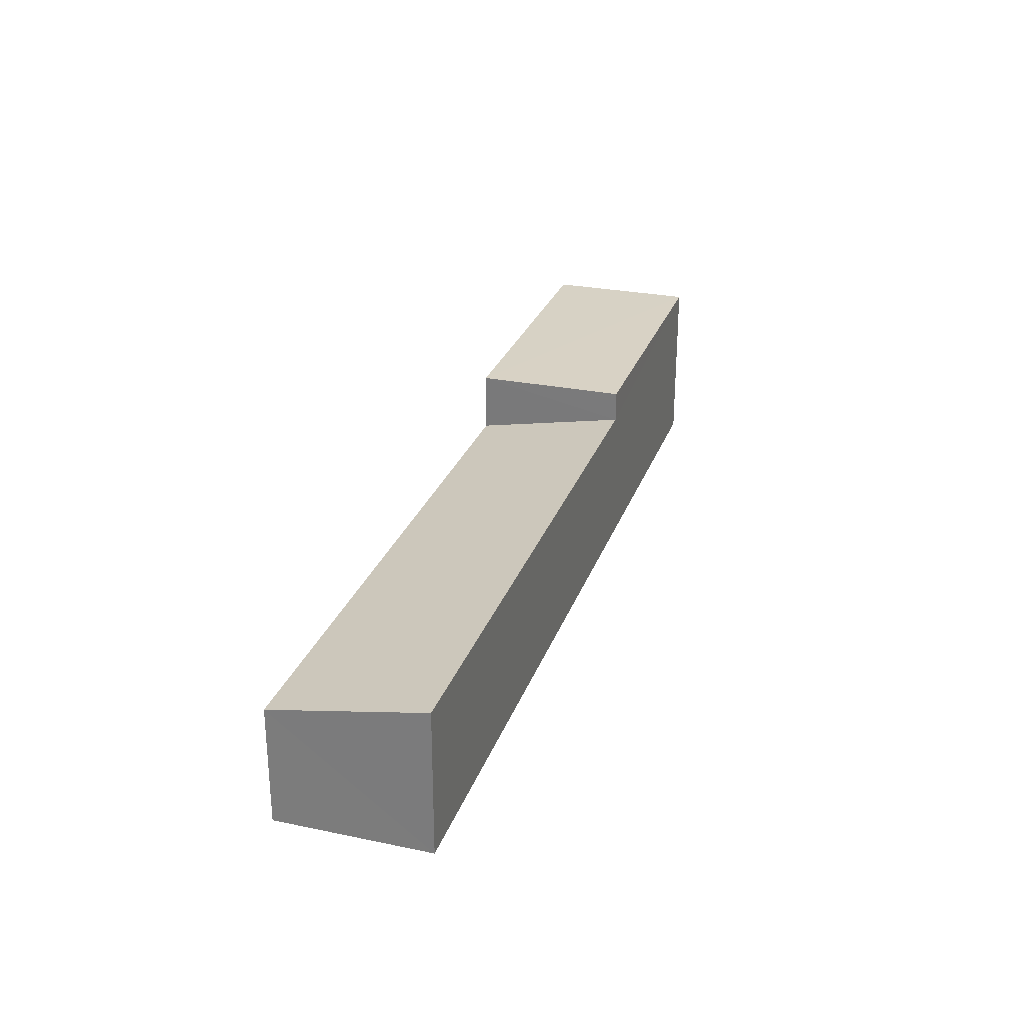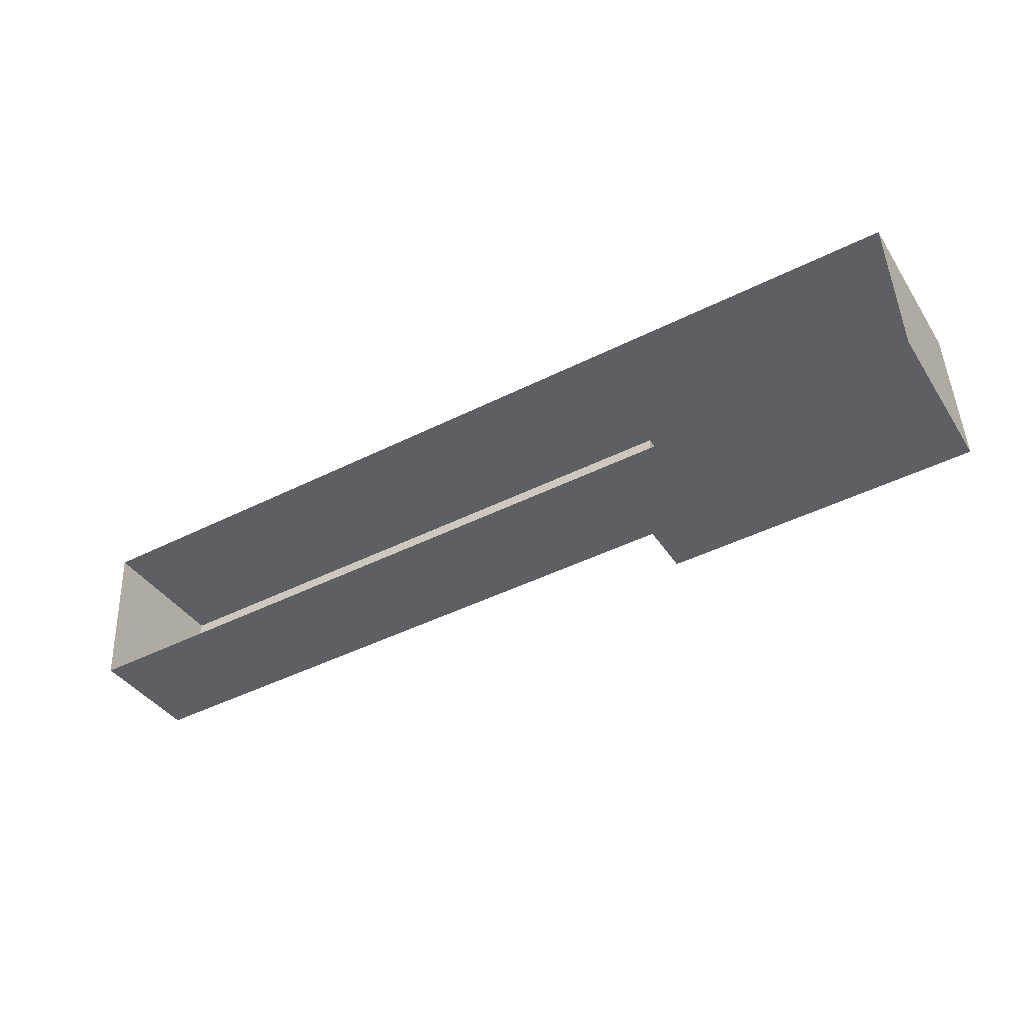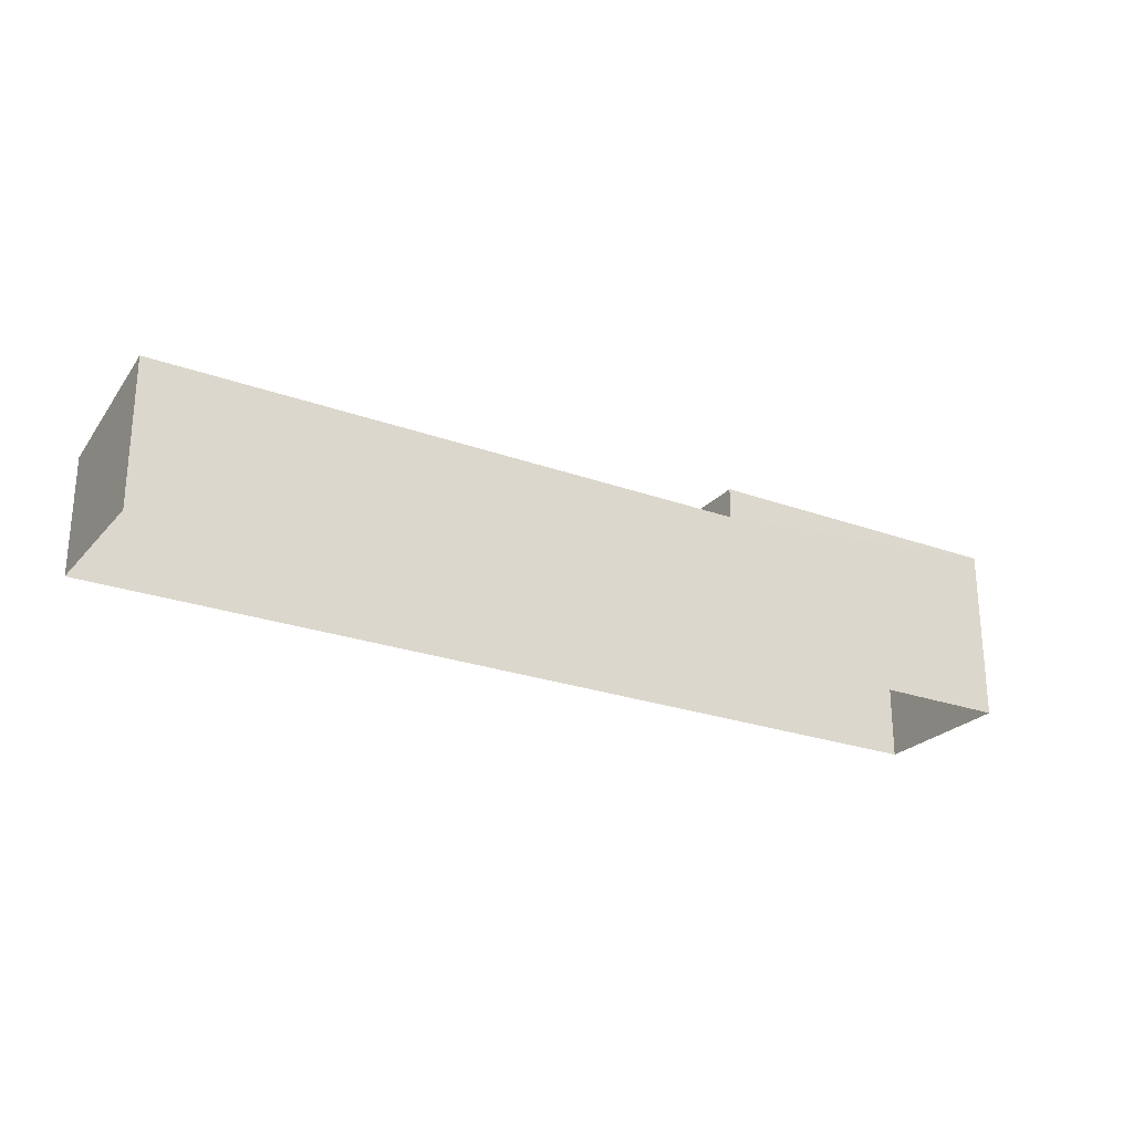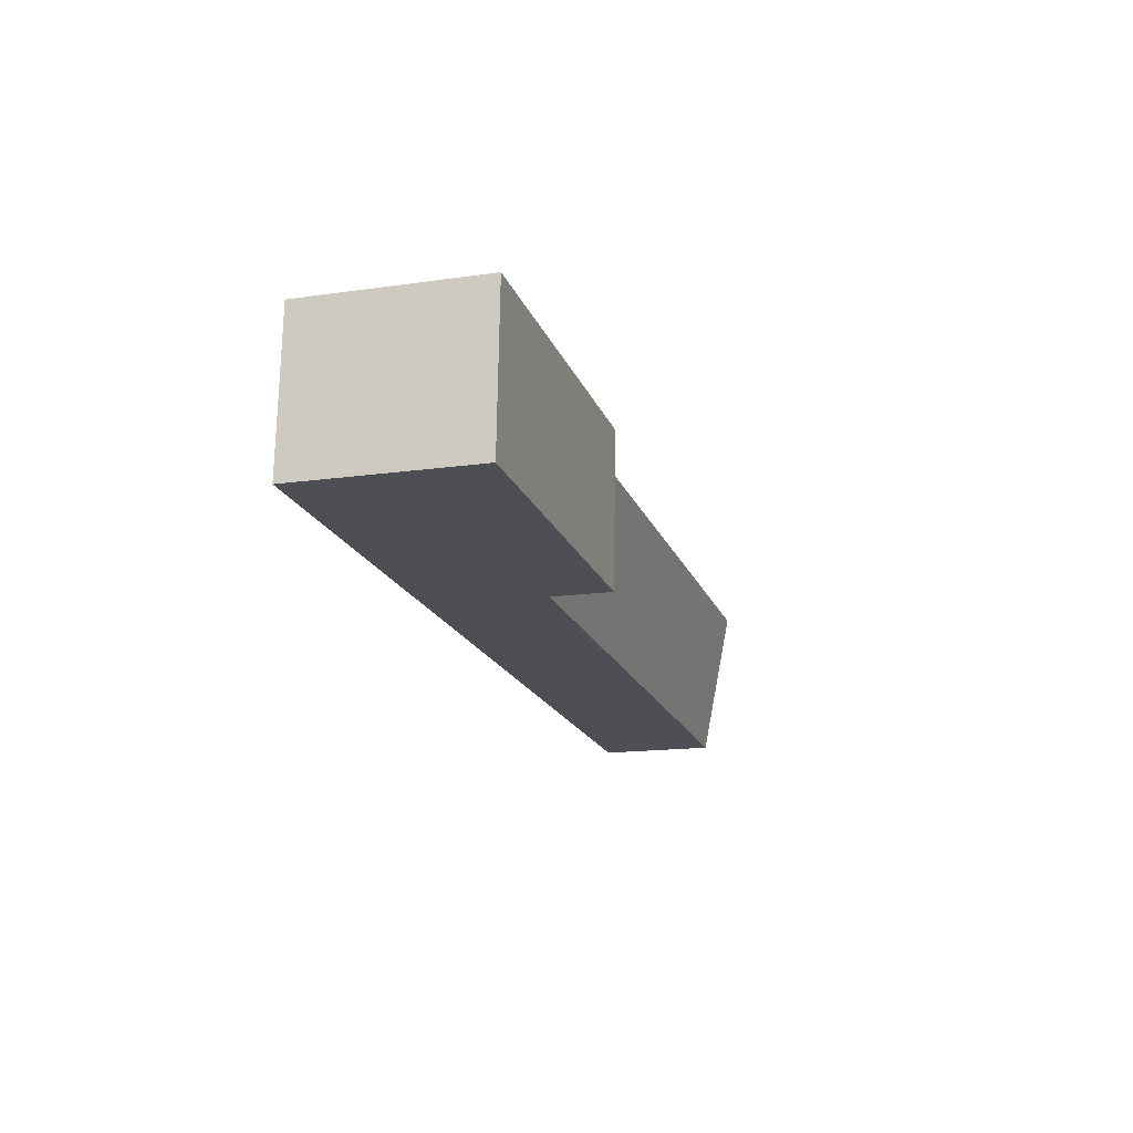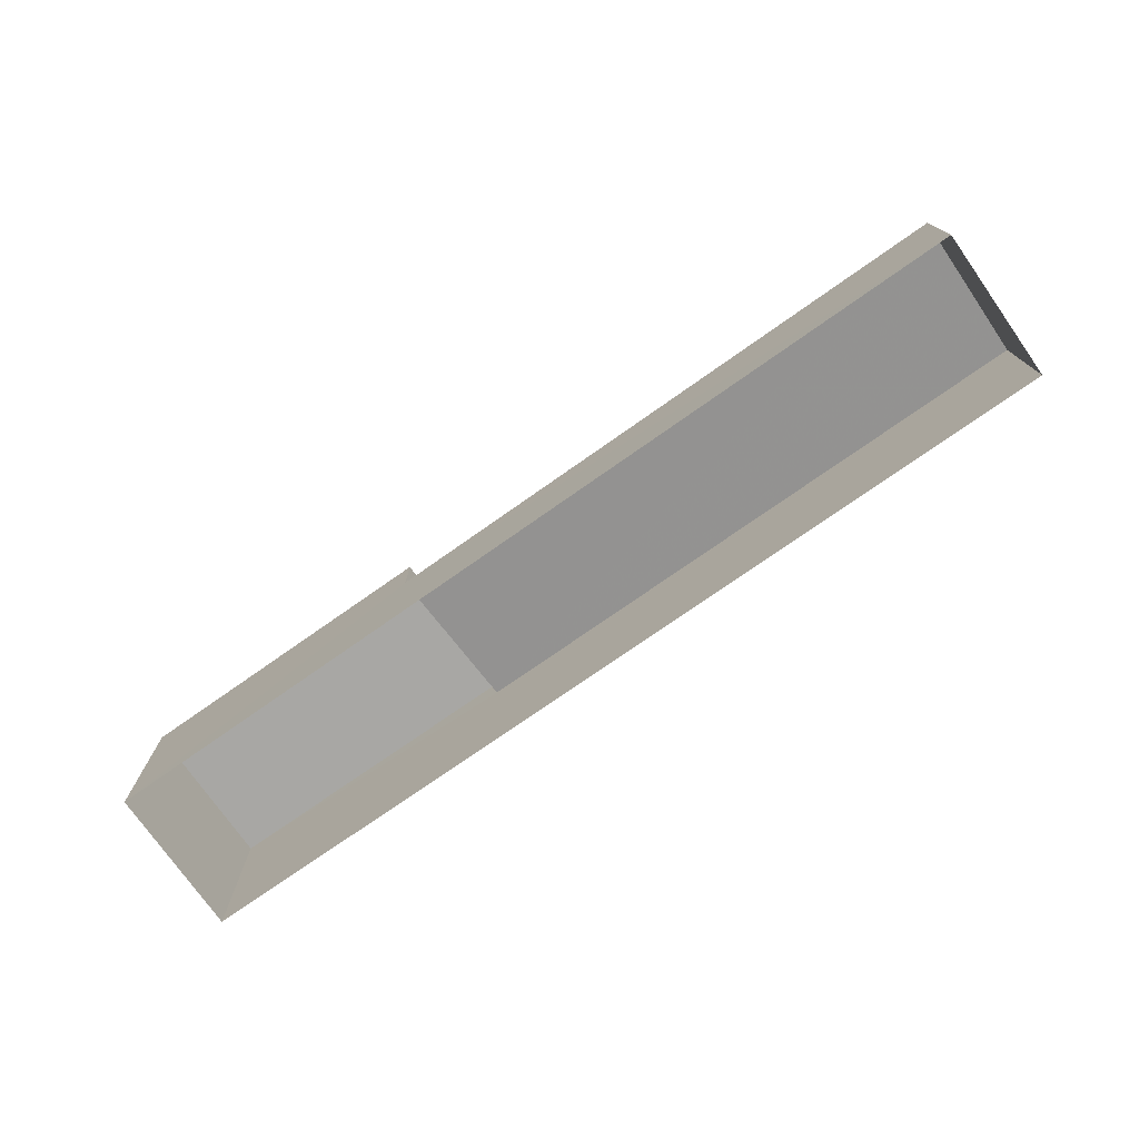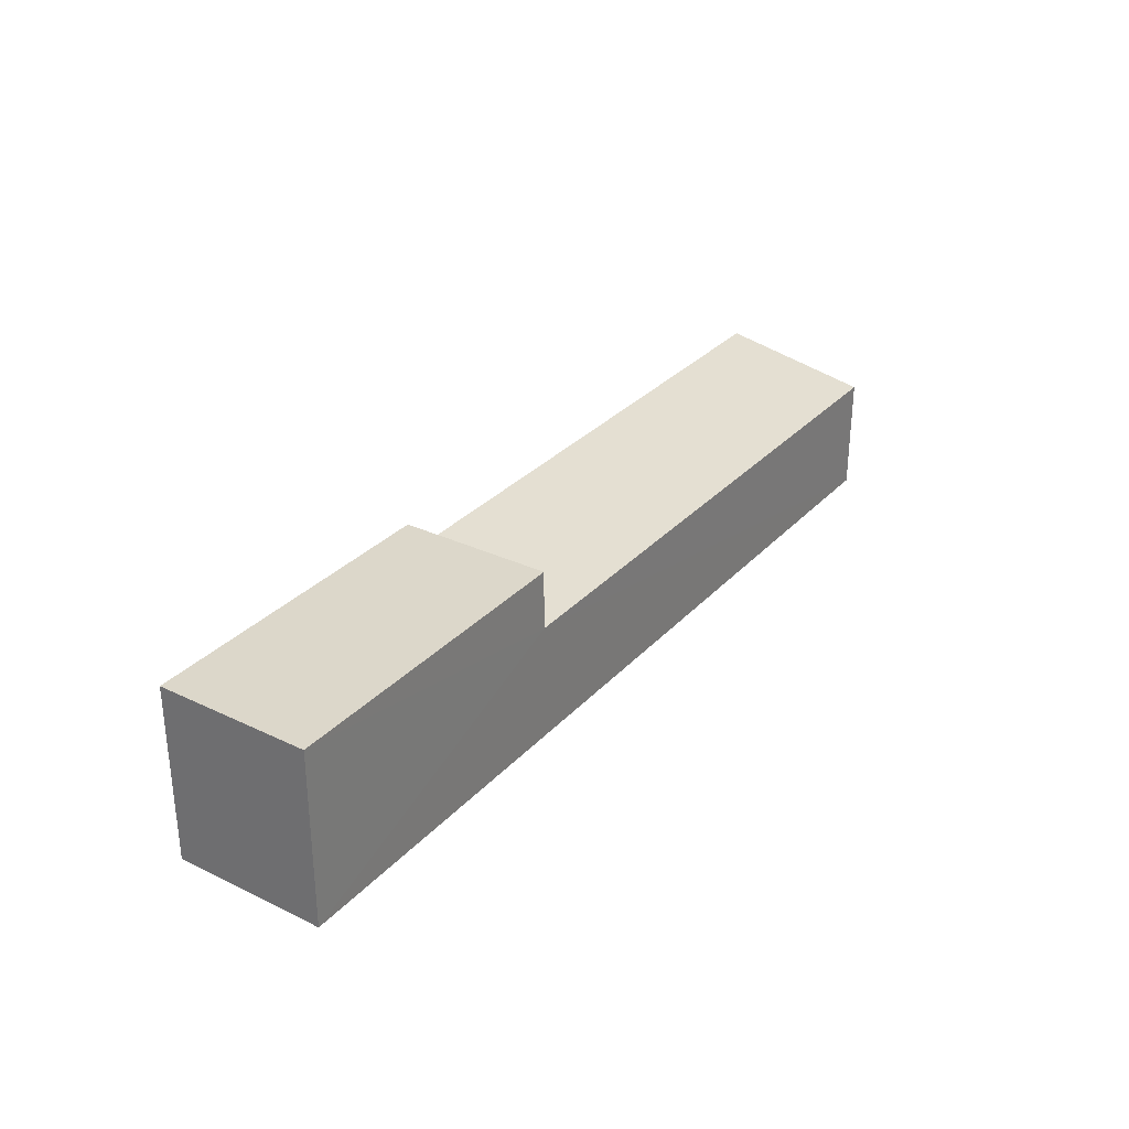
<metadata>
{"format":"obj","ext":"obj","renderer":"f3d","projection":"perspective","resolution":1024,"background":"white","views":[{"elev":27.6,"azim":104.5,"up":"+Z"},{"elev":-39.1,"azim":-150.0,"up":"+Y"},{"elev":-24.6,"azim":146.3,"up":"+Z"},{"elev":-15.4,"azim":-73.1,"up":"+Y"},{"elev":-74.6,"azim":32.2,"up":"+Z"},{"elev":30.6,"azim":-58.7,"up":"+Z"}]}
</metadata>
<code>
v -3.718e+05 -1.04e+05 31.77
v -3.718e+05 -1.04e+05 31.77
v -3.718e+05 -1.04e+05 31.77
v -3.718e+05 -1.04e+05 31.77
v -3.718e+05 -1.04e+05 35.81
v -3.718e+05 -1.04e+05 35.04
v -3.718e+05 -1.04e+05 35.81
v -3.718e+05 -1.04e+05 35.04
v -3.718e+05 -1.04e+05 36.68
v -3.718e+05 -1.04e+05 36.68
v -3.718e+05 -1.04e+05 36.68
v -3.718e+05 -1.04e+05 36.68
f 1 2 3
f 4 1 3
f 5 6 7
f 5 8 6
f 9 10 11
f 9 12 10
f 3 8 4
f 4 8 12
f 3 6 8
f 12 8 10
f 7 2 5
f 11 5 9
f 9 5 1
f 5 2 1
f 5 11 10
f 8 5 10
f 9 1 4
f 12 9 4
f 6 3 2
f 7 6 2

</code>
